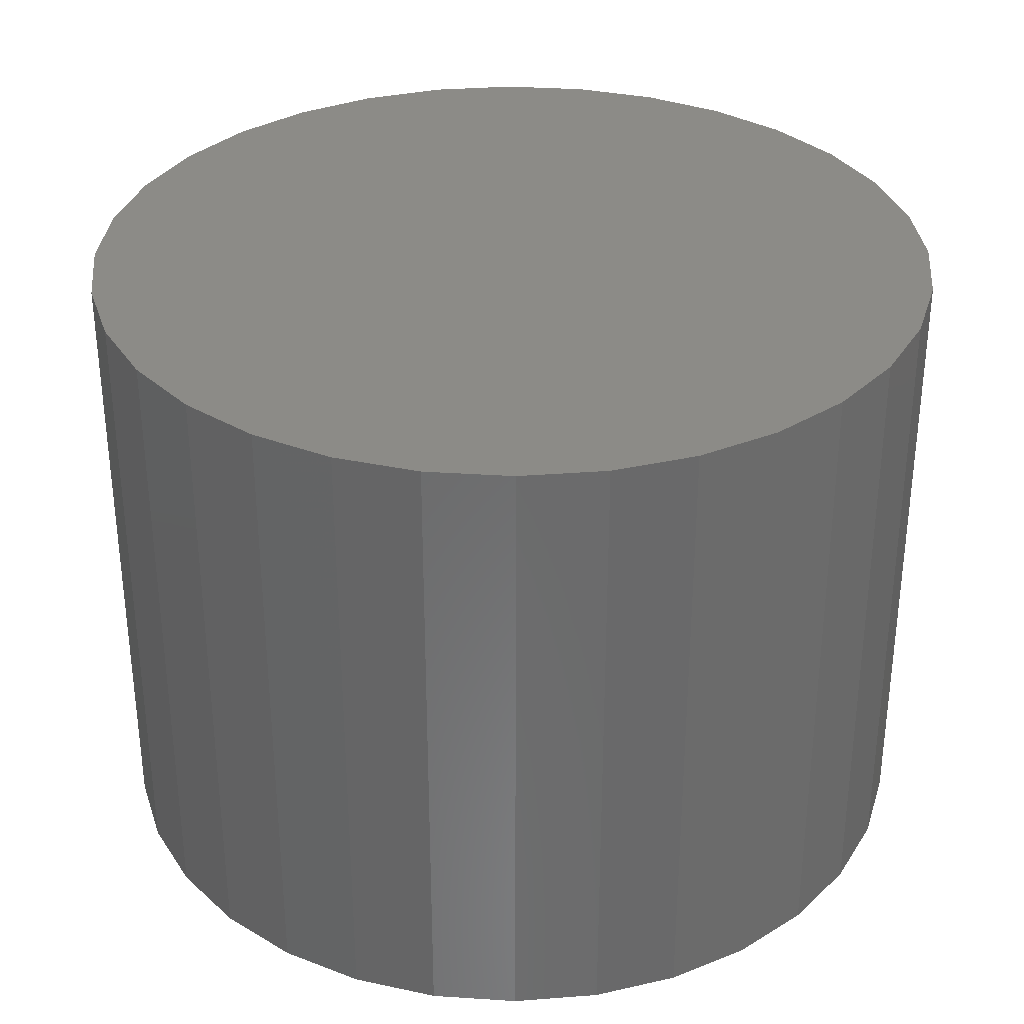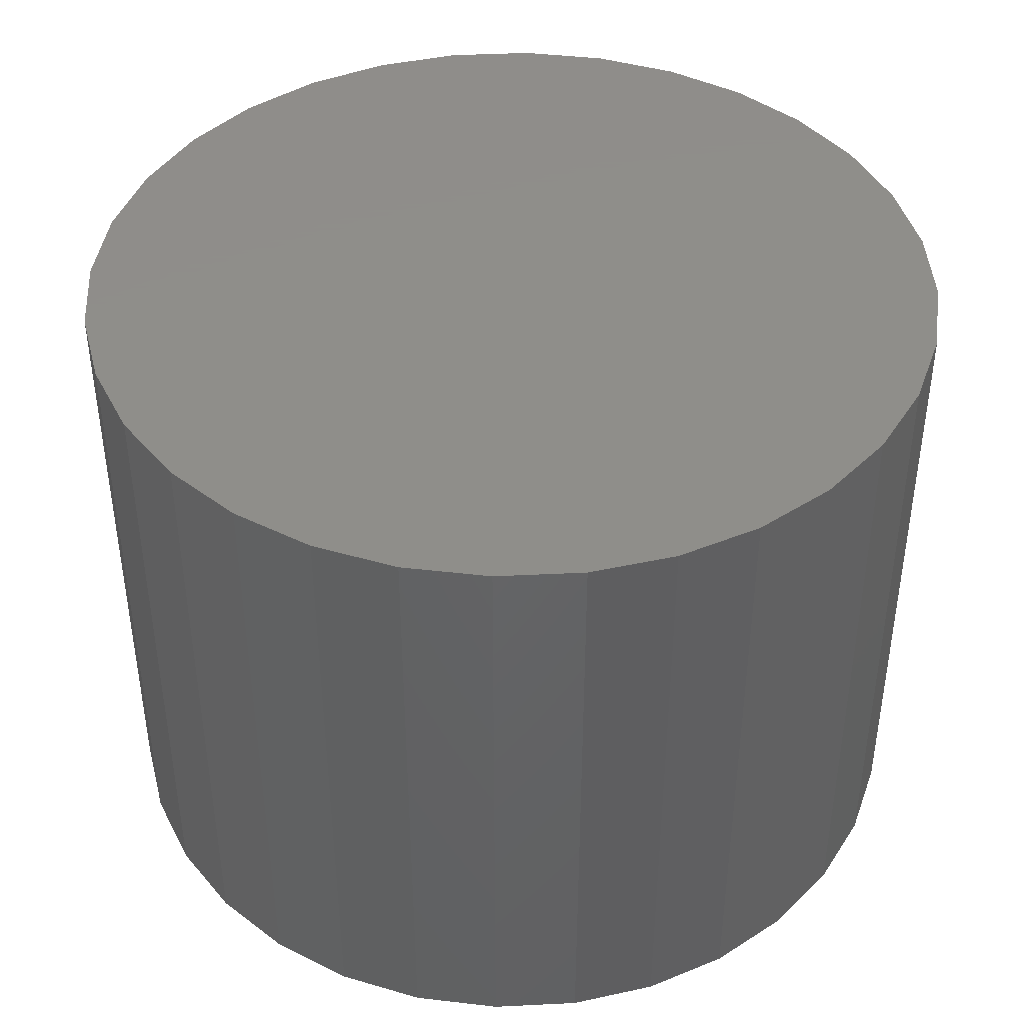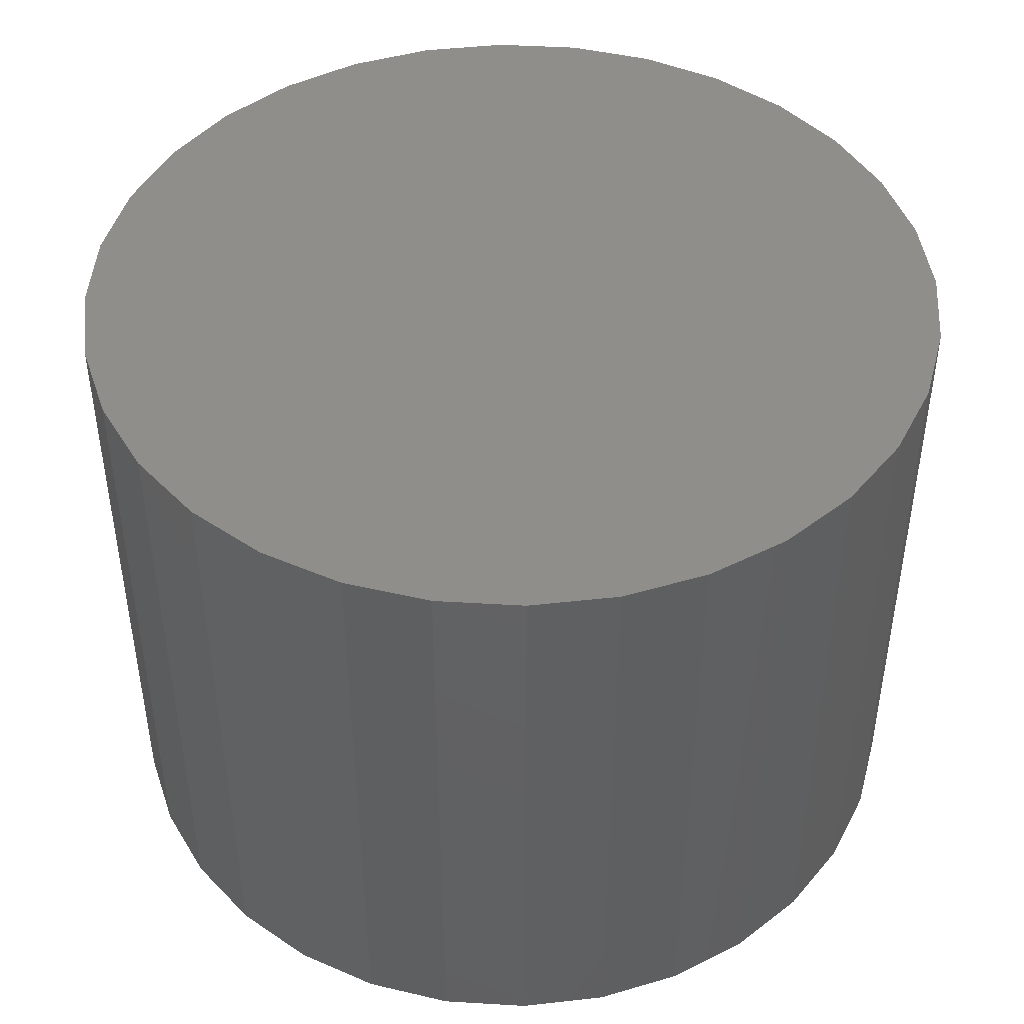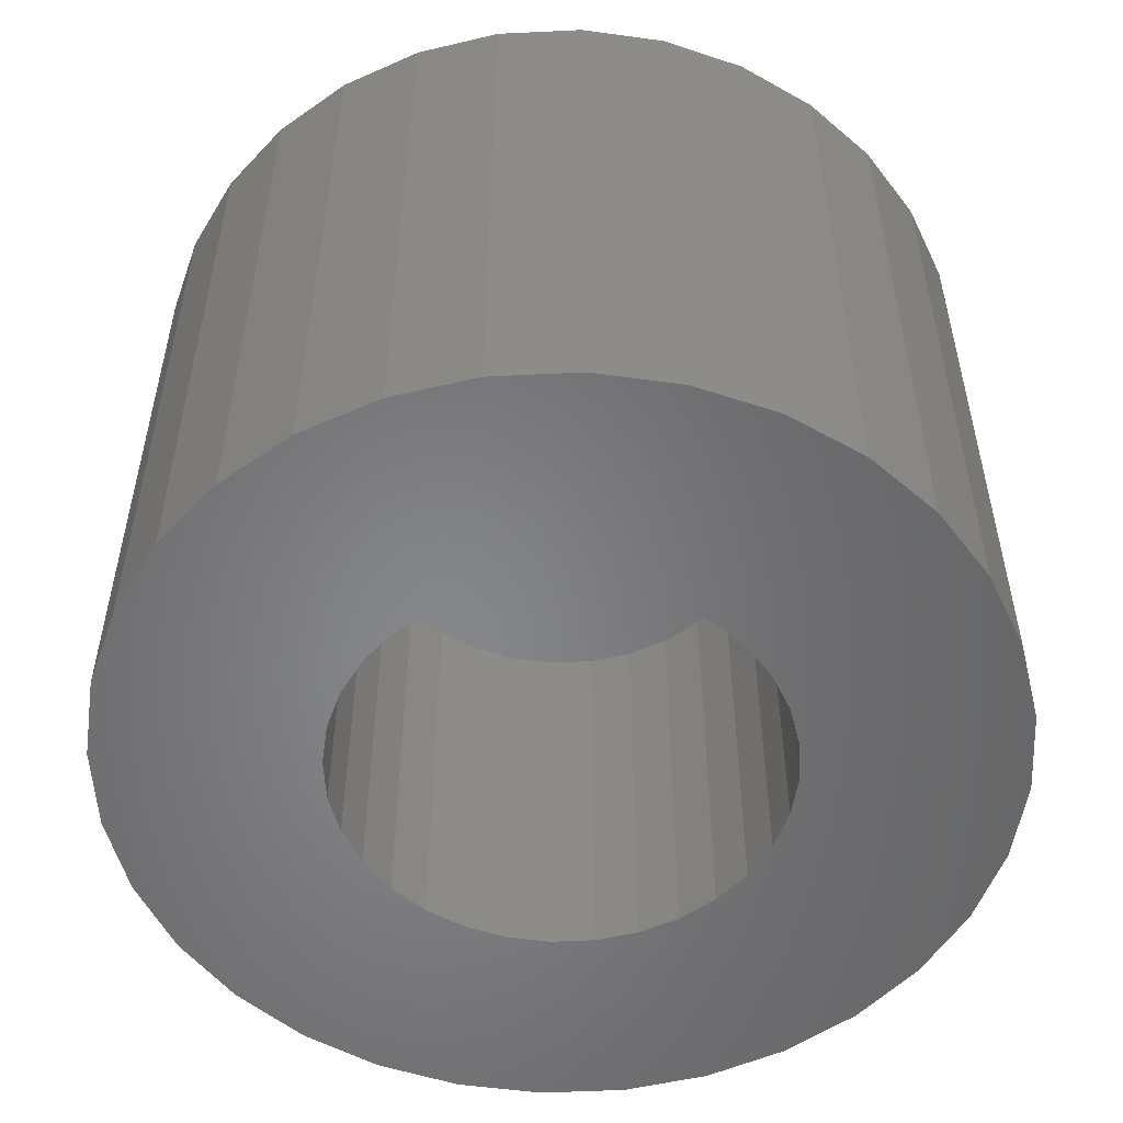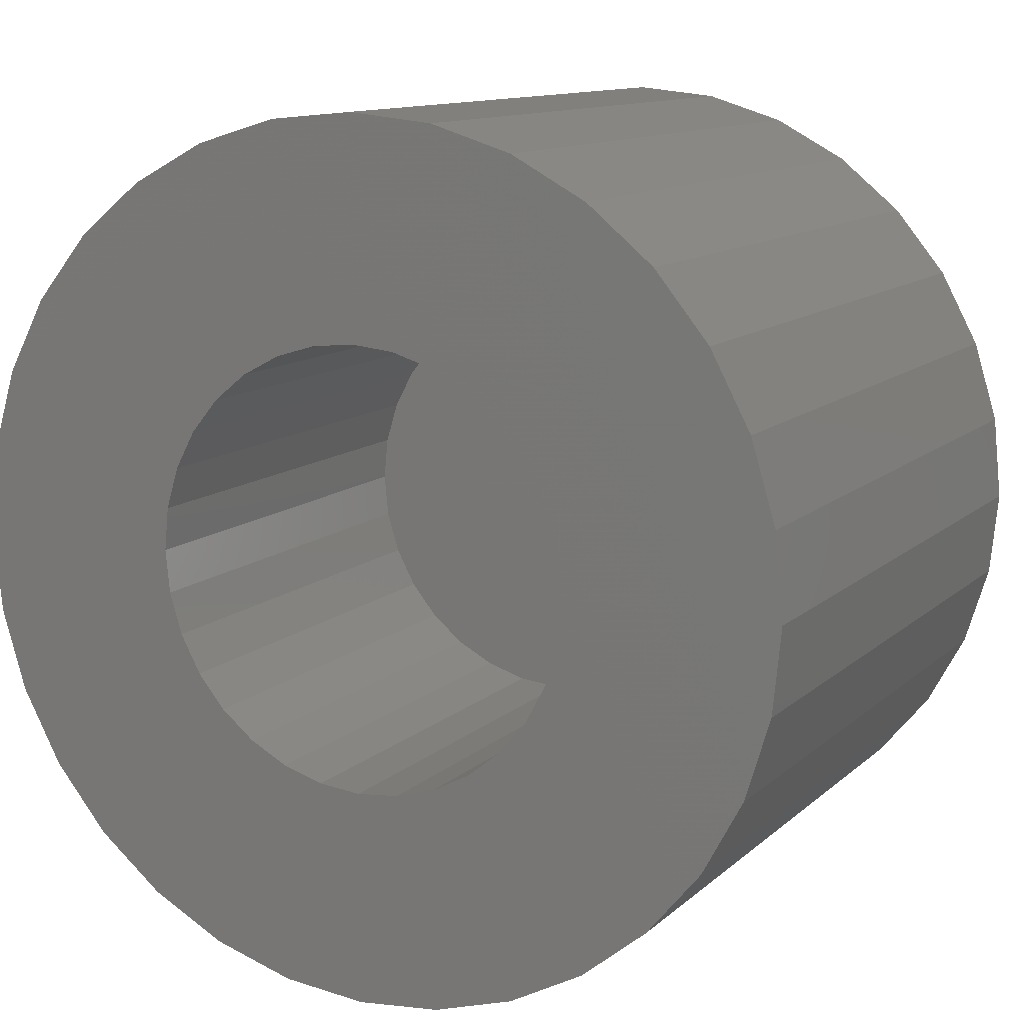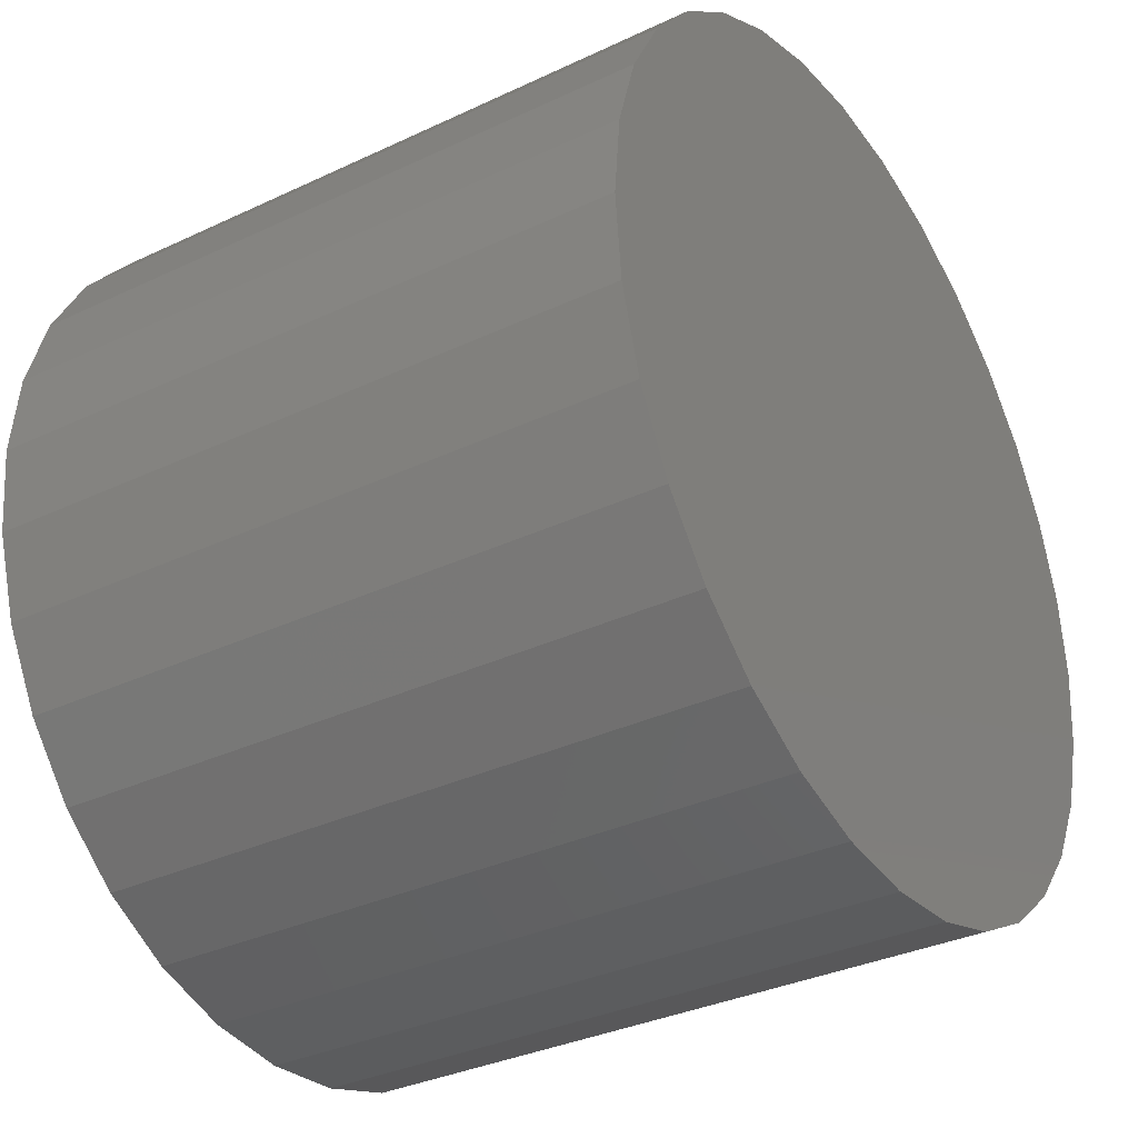
<metadata>
{"format":"stl","ext":"stl","renderer":"f3d","projection":"perspective","resolution":1024,"background":"white","views":[{"elev":33.2,"azim":100.8,"up":"+Z"},{"elev":42.7,"azim":159.8,"up":"+Z"},{"elev":45.5,"azim":-13.0,"up":"+Z"},{"elev":-53.3,"azim":-115.2,"up":"+Z"},{"elev":11.8,"azim":-152.5,"up":"+Y"},{"elev":-33.8,"azim":-57.3,"up":"+Y"}]}
</metadata>
<code>
# stl→obj: 128 verts, 252 faces
v 0.001852 0.02248 0
v 0.004814 0.02338 0
v 0.007895 0.02368 0
v 0.002254 0.01354 0
v -0.006693 0.01394 0
v 0.004842 0.01526 0
v 0.003463 0.01453 0
v 0.001262 0.01233 0
v -0.007591 0.01098 0
v 0.000525 0.01095 0
v 7.104e-05 0.009451 0
v 0.000525 0.004842 0
v -0.007591 0.004814 0
v 7.104e-05 0.006339 0
v 0.001262 0.003463 0
v -0.006693 0.001852 0
v 0.002254 0.002254 0
v -0.005234 -0.0008774 0
v 0.003463 0.001262 0
v 0.004842 0.000525 0
v -0.00327 -0.00327 0
v 0.006339 7.104e-05 0
v -0.0008774 -0.005234 0
v 0.001852 -0.006693 0
v 0.01453 0.01233 0
v 0.01354 0.01354 0
v 0.02248 0.01394 0
v 0.01526 0.01095 0
v 0.02338 0.01098 0
v 0.01572 0.009451 0
v 0.01587 0.007895 0
v 0.01526 0.004842 0
v 0.01572 0.006339 0
v 0.02338 0.004814 0
v 0.01453 0.003463 0
v 0.02248 0.001852 0
v 0.01354 0.002254 0
v 0.02102 -0.0008774 0
v 0.01233 0.001262 0
v 0.01095 0.000525 0
v 0.01906 -0.00327 0
v 0.009451 7.104e-05 0
v 0.01667 -0.005234 0
v 0.01394 -0.006693 0
v 0.01098 -0.007591 0
v 0.007895 -0.007895 0
v 0.02368 0.007895 0
v -0.007895 0.007895 0
v -8.224e-05 0.007895 0
v 0.006339 0.01572 0
v -0.005234 0.01667 0
v -0.00327 0.01906 0
v -0.0008774 0.02102 0
v 0.007895 0.01587 0
v 0.007895 -8.224e-05 0
v 0.004814 -0.007591 0
v 0.02102 0.01667 0
v 0.01233 0.01453 0
v 0.01095 0.01526 0
v 0.009451 0.01572 0
v 0.01906 0.01906 0
v 0.01098 0.02338 0
v 0.01394 0.02248 0
v 0.01667 0.02102 0
v 0.009451 7.104e-05 0.01562
v 0.01095 0.000525 0.01562
v 0.01233 0.001262 0.01562
v 0.01354 0.002254 0.01562
v 0.01453 0.003463 0.01562
v 0.01526 0.004842 0.01562
v 0.01572 0.006339 0.01562
v 0.01587 0.007895 0.01562
v 0.007895 -8.224e-05 0.01562
v 0.006339 7.104e-05 0.01562
v 0.004842 0.000525 0.01562
v 0.003463 0.001262 0.01562
v 0.002254 0.002254 0.01562
v 0.001262 0.003463 0.01562
v 0.000525 0.004842 0.01562
v 7.104e-05 0.006339 0.01562
v -8.224e-05 0.007895 0.01562
v 0.006339 0.01572 0.01562
v 0.004842 0.01526 0.01562
v 0.003463 0.01453 0.01562
v 0.002254 0.01354 0.01562
v 0.001262 0.01233 0.01562
v 0.000525 0.01095 0.01562
v 7.104e-05 0.009451 0.01562
v 0.007895 0.01587 0.01562
v 0.009451 0.01572 0.01562
v 0.01095 0.01526 0.01562
v 0.01233 0.01453 0.01562
v 0.01354 0.01354 0.01562
v 0.01453 0.01233 0.01562
v 0.01526 0.01095 0.01562
v 0.01572 0.009451 0.01562
v 0.01906 0.01906 0.02344
v -0.00327 0.01906 0.02344
v -0.005234 0.01667 0.02344
v 0.02102 0.01667 0.02344
v -0.006693 0.01394 0.02344
v 0.02248 0.01394 0.02344
v 0.02248 0.001852 0.02344
v -0.005234 -0.0008774 0.02344
v 0.02102 -0.0008774 0.02344
v -0.00327 -0.00327 0.02344
v 0.01906 -0.00327 0.02344
v -0.0008774 -0.005234 0.02344
v 0.01667 -0.005234 0.02344
v 0.001852 -0.006693 0.02344
v 0.004814 -0.007591 0.02344
v 0.01394 -0.006693 0.02344
v 0.007895 -0.007895 0.02344
v 0.01098 -0.007591 0.02344
v 0.01667 0.02102 0.02344
v 0.01394 0.02248 0.02344
v 0.01098 0.02338 0.02344
v 0.007895 0.02368 0.02344
v 0.004814 0.02338 0.02344
v 0.001852 0.02248 0.02344
v -0.0008774 0.02102 0.02344
v 0.02338 0.01098 0.02344
v -0.007591 0.01098 0.02344
v 0.02368 0.007895 0.02344
v -0.007895 0.007895 0.02344
v 0.02338 0.004814 0.02344
v -0.007591 0.004814 0.02344
v -0.006693 0.001852 0.02344
f 1 2 3
f 4 5 6
f 7 4 6
f 5 4 8
f 8 9 5
f 10 9 8
f 9 10 11
f 12 13 14
f 13 12 15
f 15 16 13
f 17 16 15
f 18 16 17
f 18 17 19
f 20 18 19
f 20 21 18
f 21 20 22
f 23 21 24
f 25 26 27
f 28 25 27
f 29 28 27
f 30 28 29
f 30 29 31
f 32 33 34
f 35 32 34
f 36 35 34
f 37 35 36
f 38 39 37
f 37 36 38
f 38 40 39
f 41 40 38
f 42 40 41
f 41 43 44
f 45 46 44
f 47 34 33
f 47 33 31
f 47 31 29
f 48 9 11
f 48 11 49
f 48 49 14
f 48 14 13
f 50 6 5
f 50 5 51
f 50 51 52
f 50 52 53
f 50 53 1
f 50 1 3
f 50 3 54
f 55 42 41
f 55 41 44
f 55 44 46
f 55 46 56
f 55 56 24
f 55 24 21
f 55 21 22
f 57 27 26
f 57 26 58
f 57 58 59
f 57 59 60
f 57 60 61
f 54 3 62
f 54 62 63
f 54 63 64
f 54 64 61
f 54 61 60
f 55 65 42
f 42 65 66
f 42 66 40
f 40 66 67
f 40 67 39
f 39 67 68
f 39 68 37
f 37 68 69
f 37 69 35
f 35 69 70
f 35 70 32
f 32 70 71
f 32 71 33
f 33 71 72
f 33 72 31
f 65 55 73
f 73 55 22
f 73 22 74
f 74 22 20
f 74 20 75
f 75 20 19
f 75 19 76
f 76 19 17
f 76 17 77
f 77 17 15
f 77 15 78
f 78 15 12
f 78 12 79
f 79 12 14
f 79 14 80
f 80 14 49
f 80 49 81
f 54 82 50
f 50 82 83
f 50 83 6
f 6 83 84
f 6 84 7
f 7 84 85
f 7 85 4
f 4 85 86
f 4 86 8
f 8 86 87
f 8 87 10
f 10 87 88
f 10 88 11
f 11 88 81
f 11 81 49
f 82 54 89
f 89 54 60
f 89 60 90
f 90 60 59
f 90 59 91
f 91 59 58
f 91 58 92
f 92 58 26
f 92 26 93
f 93 26 25
f 93 25 94
f 94 25 28
f 94 28 95
f 95 28 30
f 95 30 96
f 96 30 31
f 96 31 72
f 95 88 87
f 96 88 95
f 71 80 72
f 71 79 80
f 70 79 71
f 70 78 79
f 69 78 70
f 69 77 78
f 76 77 69
f 68 76 69
f 75 76 68
f 74 75 68
f 68 73 74
f 73 68 67
f 65 73 67
f 66 65 67
f 81 88 96
f 81 96 72
f 81 72 80
f 94 95 87
f 94 87 86
f 94 86 85
f 94 85 84
f 94 84 83
f 94 83 82
f 94 82 89
f 94 89 90
f 94 90 91
f 94 91 92
f 94 92 93
f 97 98 99
f 97 99 100
f 100 99 101
f 100 101 102
f 103 104 105
f 105 104 106
f 105 106 107
f 107 106 108
f 107 108 109
f 108 110 109
f 109 110 111
f 109 111 112
f 111 113 112
f 112 113 114
f 115 116 117
f 115 117 118
f 115 118 119
f 115 119 120
f 115 120 121
f 115 121 98
f 115 98 97
f 102 101 122
f 122 101 123
f 122 123 124
f 124 123 125
f 124 125 126
f 126 125 127
f 126 127 103
f 103 127 128
f 103 128 104
f 47 124 34
f 34 124 126
f 34 126 36
f 36 126 103
f 36 103 38
f 38 103 105
f 38 105 41
f 41 105 107
f 41 107 43
f 43 107 109
f 43 109 44
f 44 109 112
f 44 112 45
f 45 112 114
f 45 114 46
f 46 114 113
f 46 113 56
f 56 113 111
f 56 111 24
f 24 111 110
f 24 110 23
f 23 110 108
f 23 108 21
f 21 108 106
f 21 106 18
f 18 106 104
f 18 104 16
f 16 104 128
f 16 128 13
f 13 128 127
f 13 127 48
f 48 127 125
f 48 125 9
f 9 125 123
f 9 123 5
f 5 123 101
f 5 101 51
f 51 101 99
f 51 99 52
f 52 99 98
f 52 98 53
f 53 98 121
f 53 121 1
f 1 121 120
f 1 120 2
f 2 120 119
f 2 119 3
f 3 119 118
f 3 118 62
f 62 118 117
f 62 117 63
f 63 117 116
f 63 116 64
f 64 116 115
f 64 115 61
f 61 115 97
f 61 97 57
f 57 97 100
f 57 100 27
f 27 100 102
f 27 102 29
f 29 102 122
f 29 122 47
f 47 122 124

</code>
